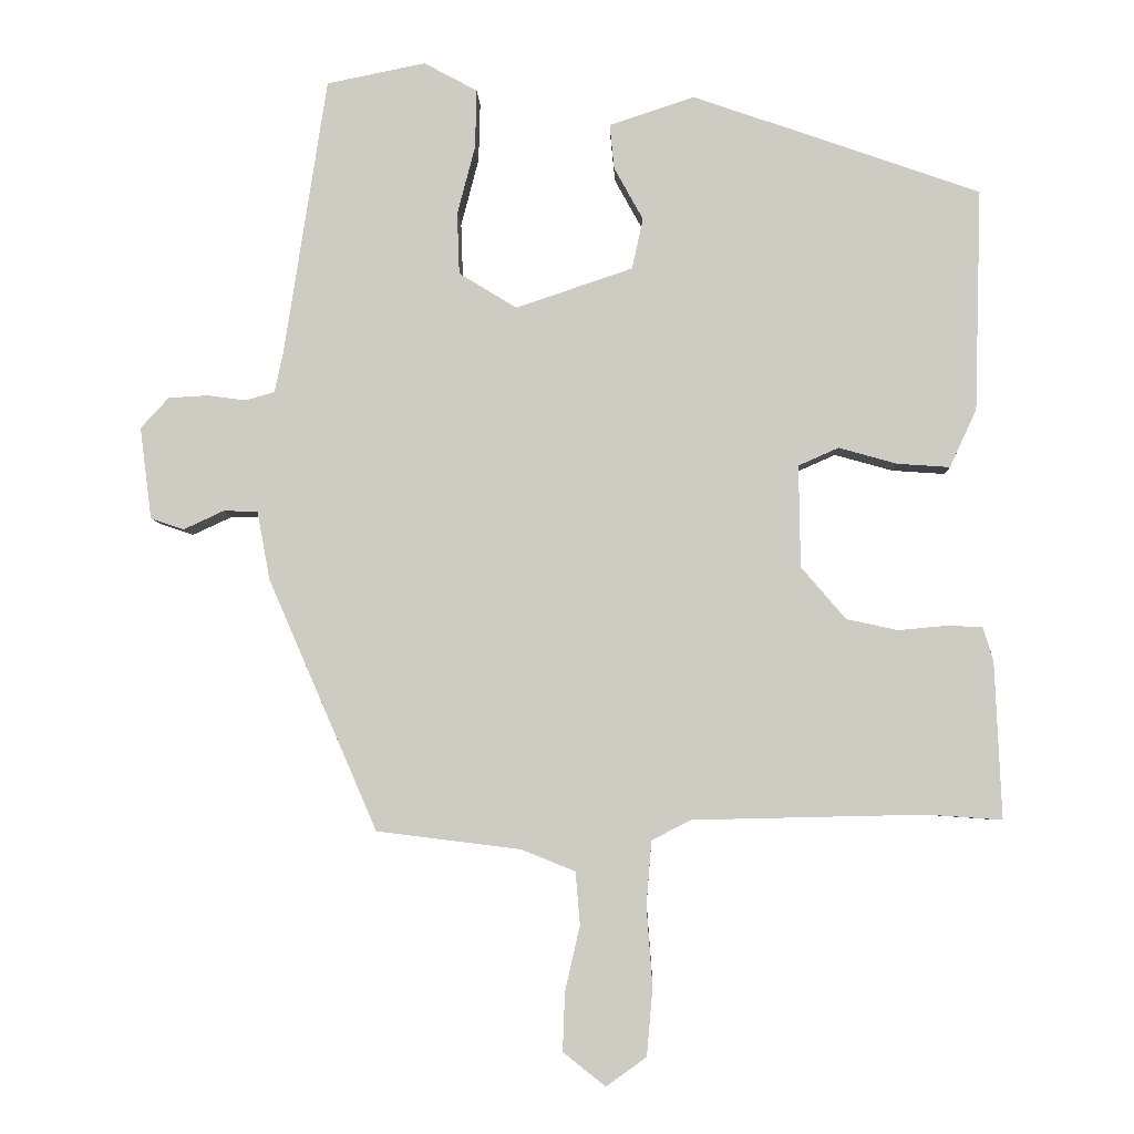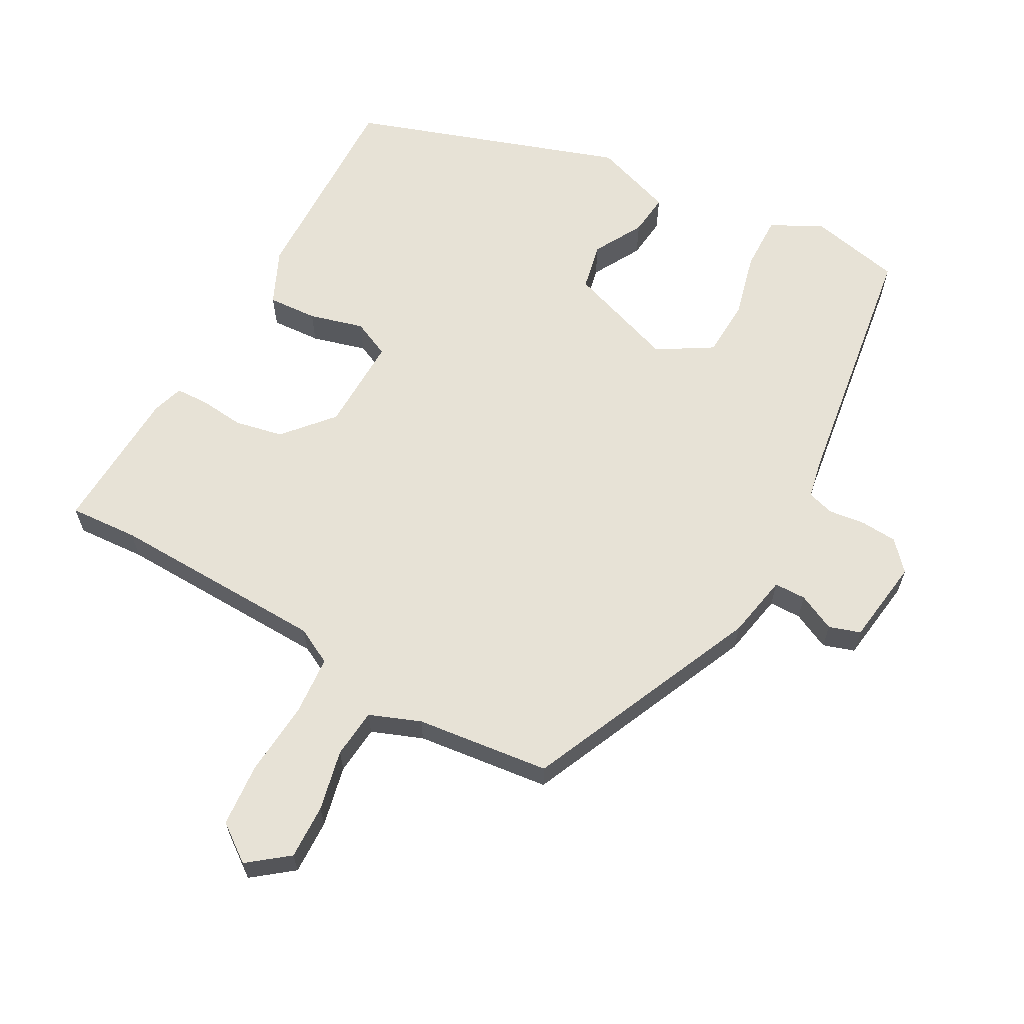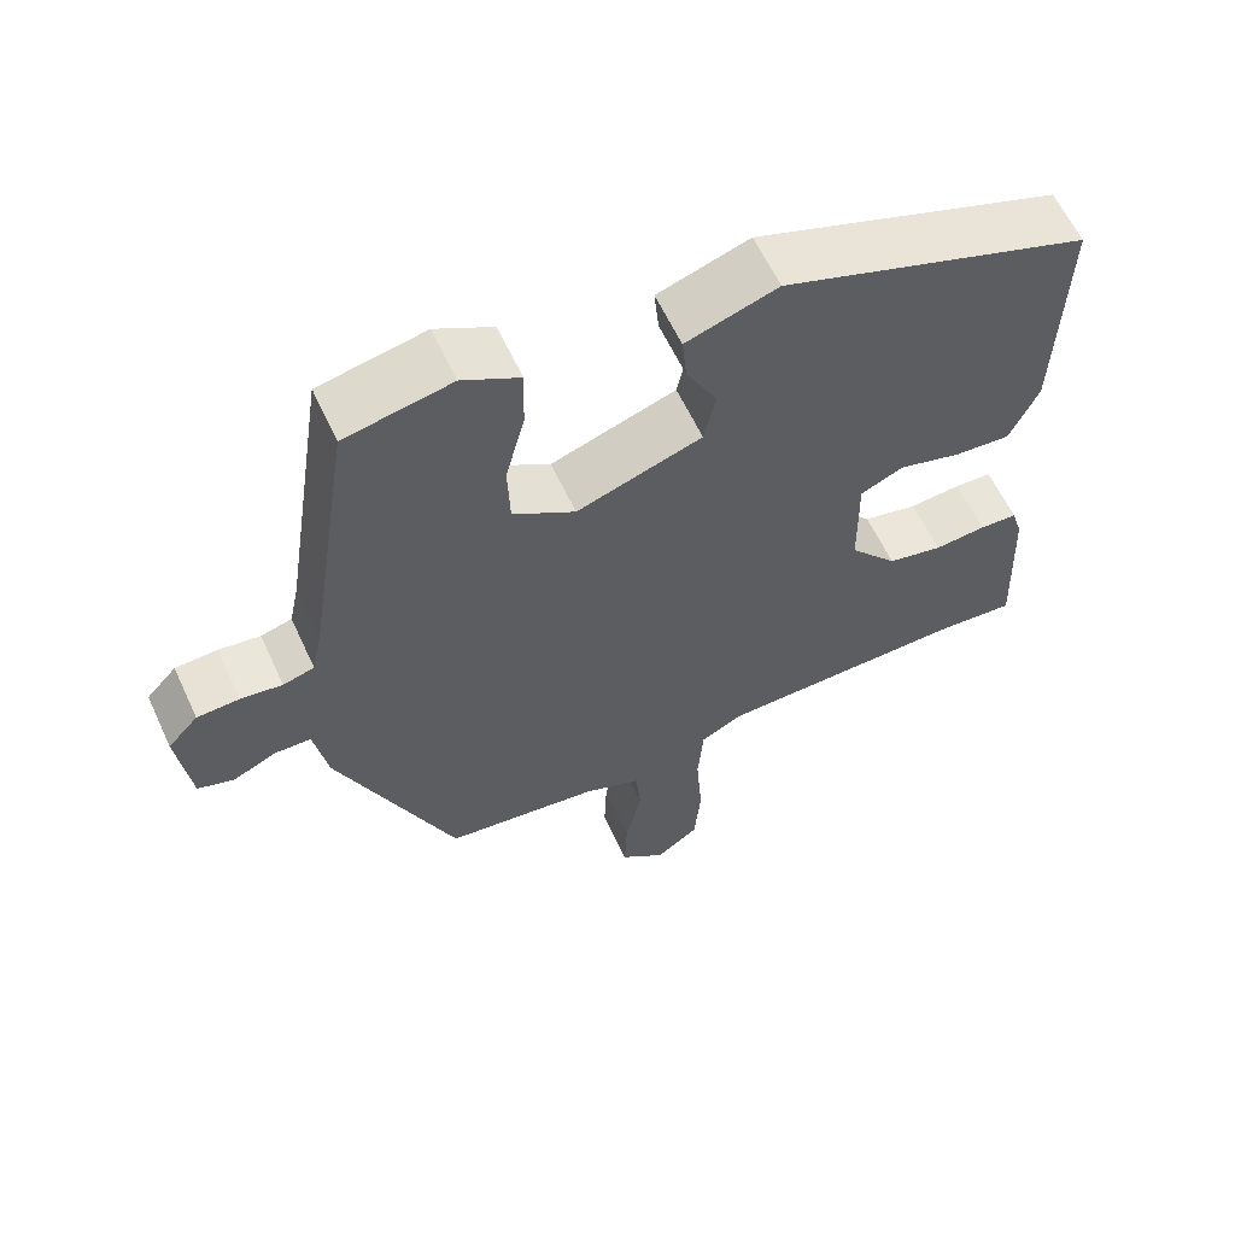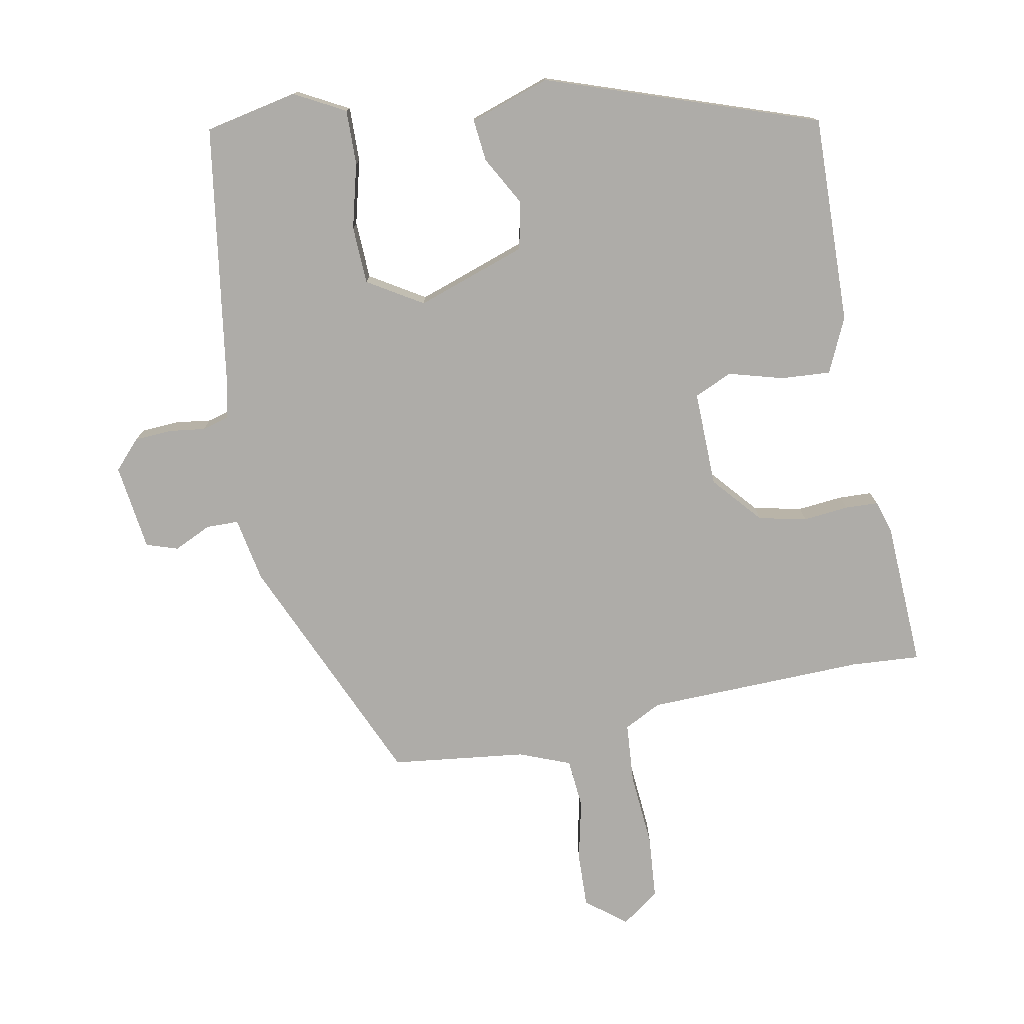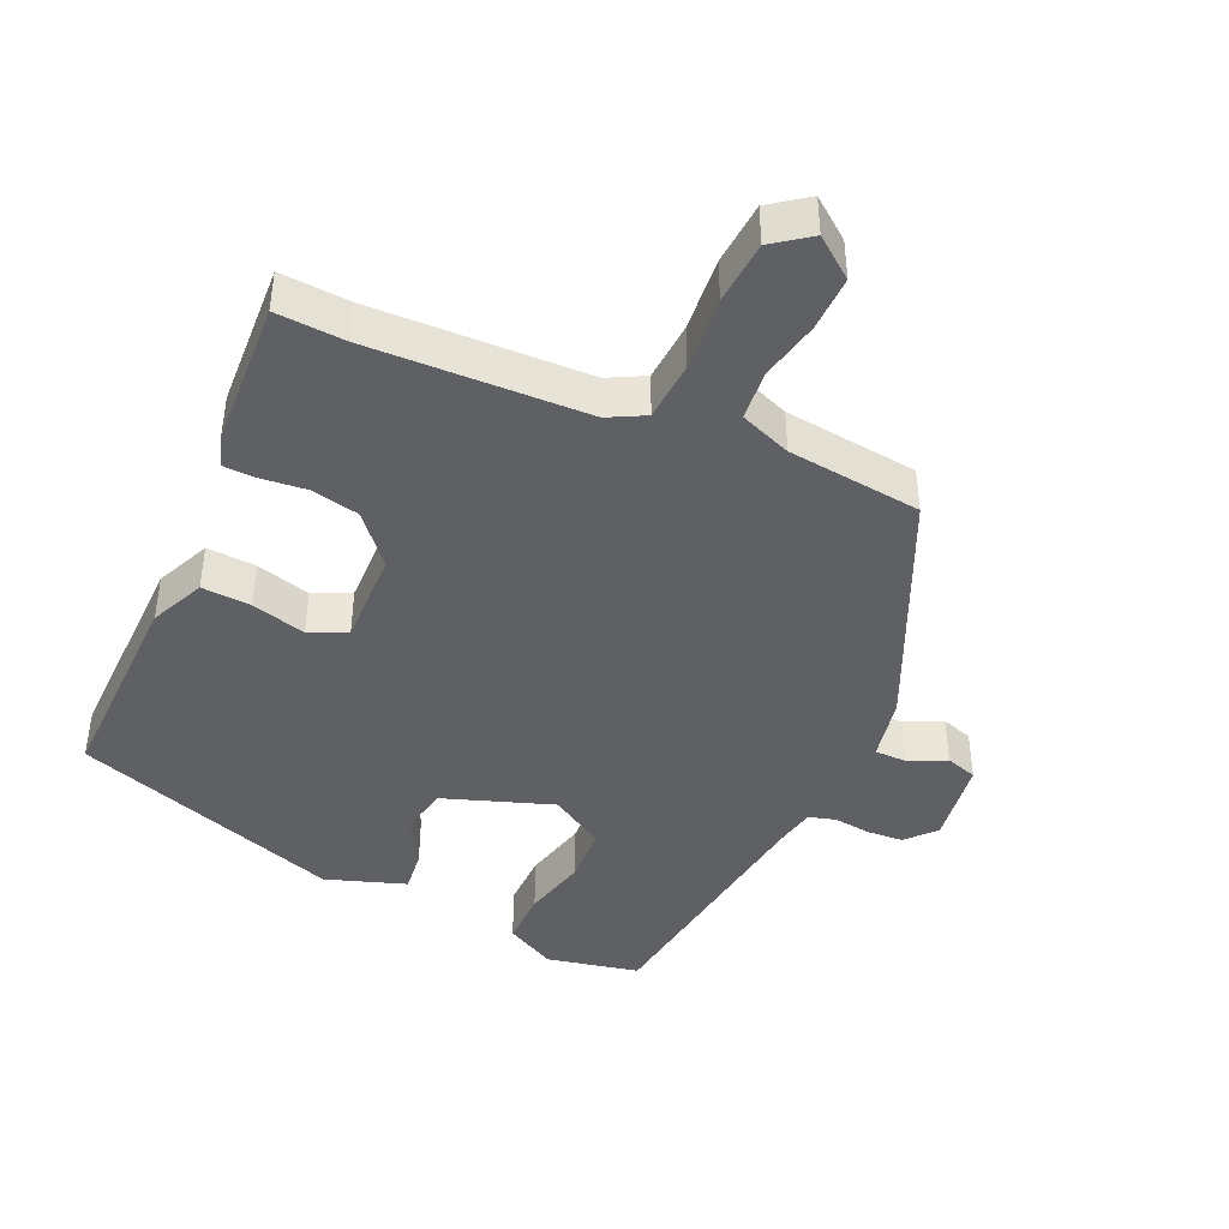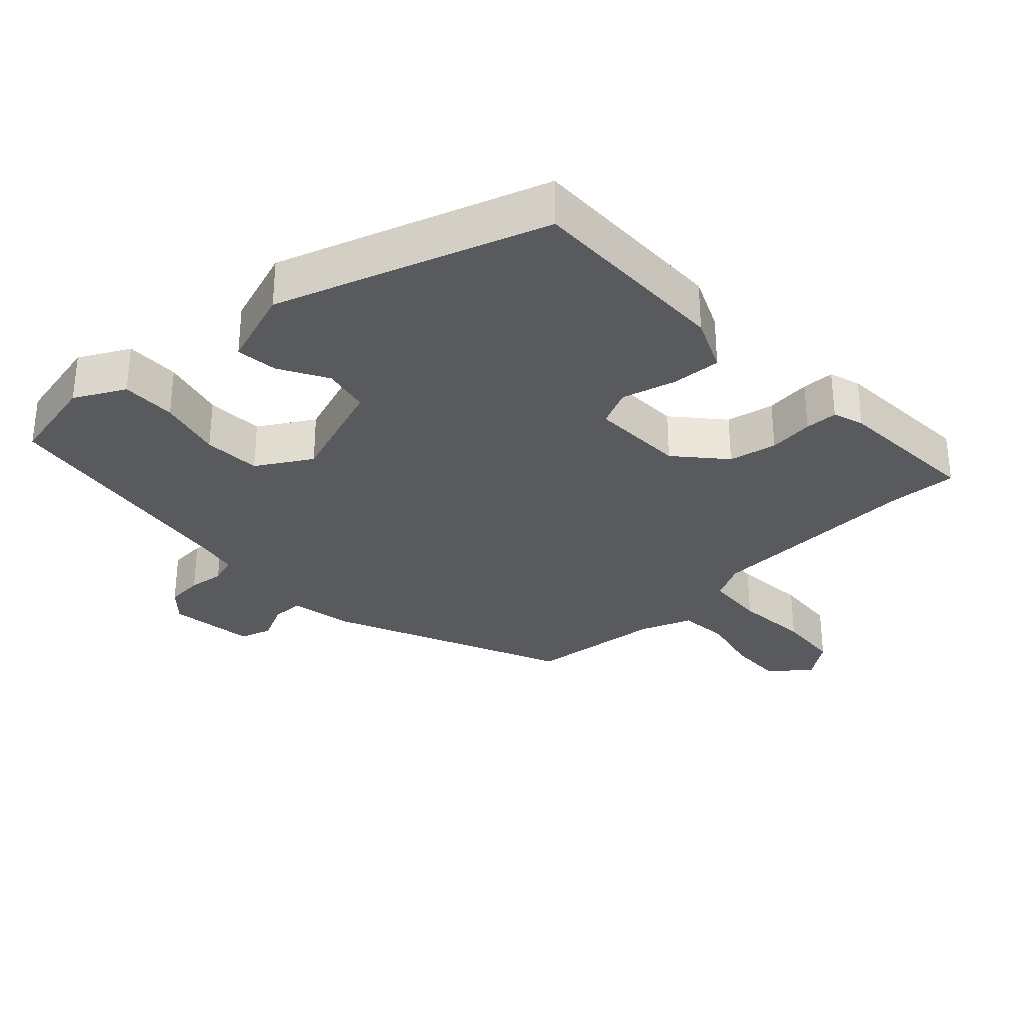
<metadata>
{"format":"obj","ext":"obj","renderer":"f3d","projection":"perspective","resolution":1024,"background":"white","views":[{"elev":-5.4,"azim":2.0,"up":"+Z"},{"elev":63.5,"azim":-150.7,"up":"+Y"},{"elev":60.7,"azim":-24.8,"up":"+Z"},{"elev":-76.9,"azim":11.0,"up":"+Y"},{"elev":-43.0,"azim":156.4,"up":"+Y"},{"elev":-31.5,"azim":43.8,"up":"+Y"}]}
</metadata>
<code>
v 0.486 0.07 0.347
v 0.477 0.07 0.049
v 0.441 0.07 -0.029
v 0.37 0.07 -0.024
v 0.292 0.07 -0.002
v 0.238 0.07 -0.026
v 0.24 0.07 -0.163
v 0.3 0.07 -0.233
v 0.369 0.07 -0.248
v 0.434 0.07 -0.242
v 0.481 0.07 -0.244
v 0.495 0.07 -0.289
v 0.504 0.07 -0.5
v 0.405 0.07 -0.493
v 0.092 0.07 -0.5
v 0.039 0.07 -0.527
v 0.032 0.07 -0.613
v 0.04 0.07 -0.72
v 0.032 0.07 -0.811
v -0.022 0.07 -0.85
v -0.079 0.07 -0.805
v -0.076 0.07 -0.726
v -0.056 0.07 -0.639
v -0.062 0.07 -0.568
v -0.135 0.07 -0.539
v -0.328 0.07 -0.515
v -0.475 0.07 -0.177
v -0.492 0.07 -0.085
v -0.538 0.07 -0.084
v -0.592 0.07 -0.109
v -0.637 0.07 -0.094
v -0.653 0.07 0.03
v -0.615 0.07 0.071
v -0.562 0.07 0.074
v -0.51 0.07 0.067
v -0.471 0.07 0.078
v -0.459 0.07 0.134
v -0.402 0.07 0.506
v -0.269 0.07 0.533
v -0.197 0.07 0.494
v -0.199 0.07 0.415
v -0.223 0.07 0.323
v -0.22 0.07 0.24
v -0.142 0.07 0.192
v 0.015 0.07 0.245
v 0.03 0.07 0.313
v -0.009 0.07 0.384
v -0.015 0.07 0.444
v 0.1 0.07 0.482
v 0.486 0 0.347
v 0.477 0 0.049
v 0.441 0 -0.029
v 0.37 0 -0.024
v 0.292 0 -0.002
v 0.238 0 -0.026
v 0.24 0 -0.163
v 0.3 0 -0.233
v 0.369 0 -0.248
v 0.434 0 -0.242
v 0.481 0 -0.244
v 0.495 0 -0.289
v 0.504 0 -0.5
v 0.405 0 -0.493
v 0.092 0 -0.5
v 0.039 0 -0.527
v 0.032 0 -0.613
v 0.04 0 -0.72
v 0.032 0 -0.811
v -0.022 0 -0.85
v -0.079 0 -0.805
v -0.076 0 -0.726
v -0.056 0 -0.639
v -0.062 0 -0.568
v -0.135 0 -0.539
v -0.328 0 -0.515
v -0.475 0 -0.177
v -0.492 0 -0.085
v -0.538 0 -0.084
v -0.592 0 -0.109
v -0.637 0 -0.094
v -0.653 0 0.03
v -0.615 0 0.071
v -0.562 0 0.074
v -0.51 0 0.067
v -0.471 0 0.078
v -0.459 0 0.134
v -0.402 0 0.506
v -0.269 0 0.533
v -0.197 0 0.494
v -0.199 0 0.415
v -0.223 0 0.323
v -0.22 0 0.24
v -0.142 0 0.192
v 0.015 0 0.245
v 0.03 0 0.313
v -0.009 0 0.384
v -0.015 0 0.444
v 0.1 0 0.482
f 46 47 48 49
f 45 46 49 1
f 44 45 1 2
f 39 40 41 42
f 37 38 39 42
f 36 37 42 43
f 32 33 34 35
f 30 31 32 35
f 29 30 35 36
f 28 29 36 43
f 25 26 27 28
f 24 25 28 43
f 20 21 22 23
f 20 23 24
f 17 18 19 20
f 16 17 20 24
f 15 16 24 43
f 11 12 13 14
f 9 10 11 14
f 8 9 14 15
f 7 8 15 43
f 2 3 4 5
f 44 2 5
f 44 5 6
f 7 43 44
f 6 7 44
f 98 97 96 95
f 50 98 95 94
f 51 50 94 93
f 91 90 89 88
f 91 88 87 86
f 92 91 86 85
f 84 83 82 81
f 84 81 80 79
f 85 84 79 78
f 92 85 78 77
f 77 76 75 74
f 92 77 74 73
f 72 71 70 69
f 73 72 69
f 69 68 67 66
f 73 69 66 65
f 92 73 65 64
f 63 62 61 60
f 63 60 59 58
f 64 63 58 57
f 92 64 57 56
f 54 53 52 51
f 54 51 93
f 55 54 93
f 93 92 56
f 93 56 55
f 1 50 51 2
f 2 51 52 3
f 3 52 53 4
f 4 53 54 5
f 5 54 55 6
f 6 55 56 7
f 7 56 57 8
f 8 57 58 9
f 9 58 59 10
f 10 59 60 11
f 11 60 61 12
f 12 61 62 13
f 13 62 63 14
f 14 63 64 15
f 15 64 65 16
f 16 65 66 17
f 17 66 67 18
f 18 67 68 19
f 19 68 69 20
f 20 69 70 21
f 21 70 71 22
f 22 71 72 23
f 23 72 73 24
f 24 73 74 25
f 25 74 75 26
f 26 75 76 27
f 27 76 77 28
f 28 77 78 29
f 29 78 79 30
f 30 79 80 31
f 31 80 81 32
f 32 81 82 33
f 33 82 83 34
f 34 83 84 35
f 35 84 85 36
f 36 85 86 37
f 37 86 87 38
f 38 87 88 39
f 39 88 89 40
f 40 89 90 41
f 41 90 91 42
f 42 91 92 43
f 43 92 93 44
f 44 93 94 45
f 45 94 95 46
f 46 95 96 47
f 47 96 97 48
f 48 97 98 49
f 49 98 50 1

</code>
